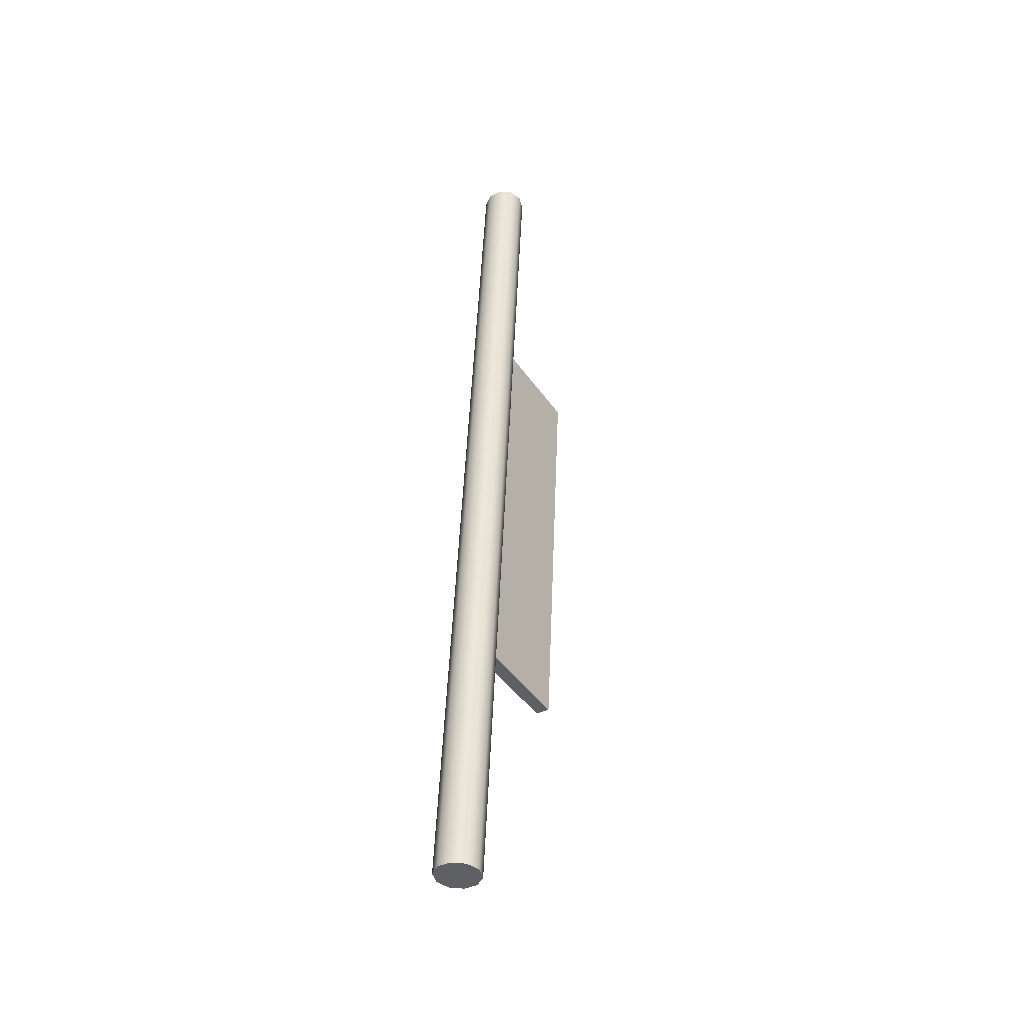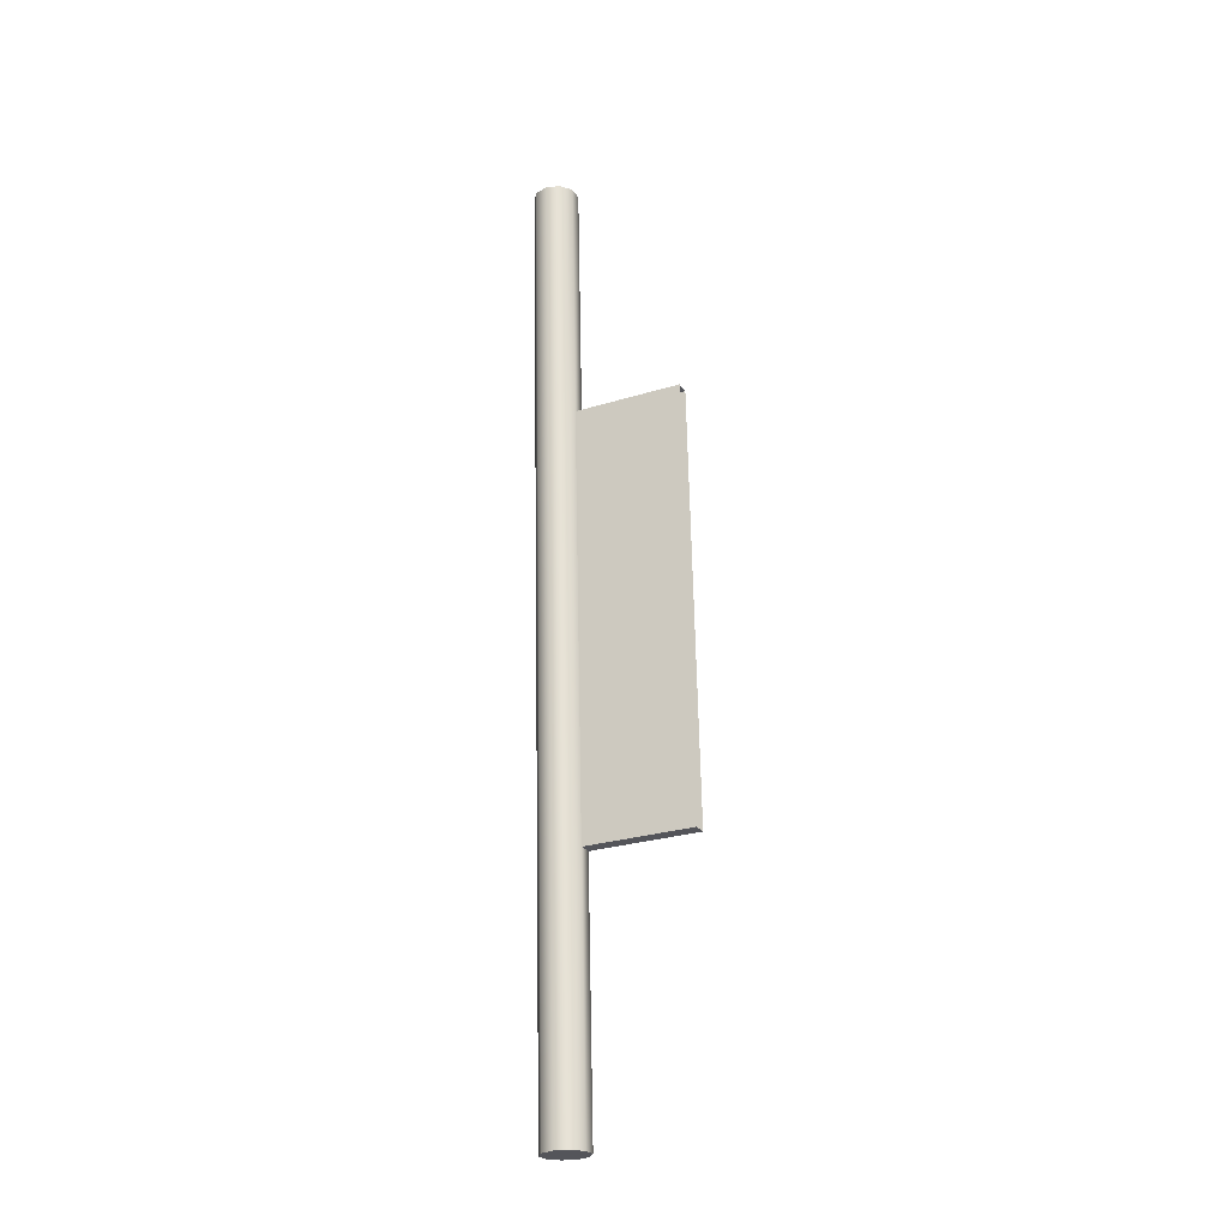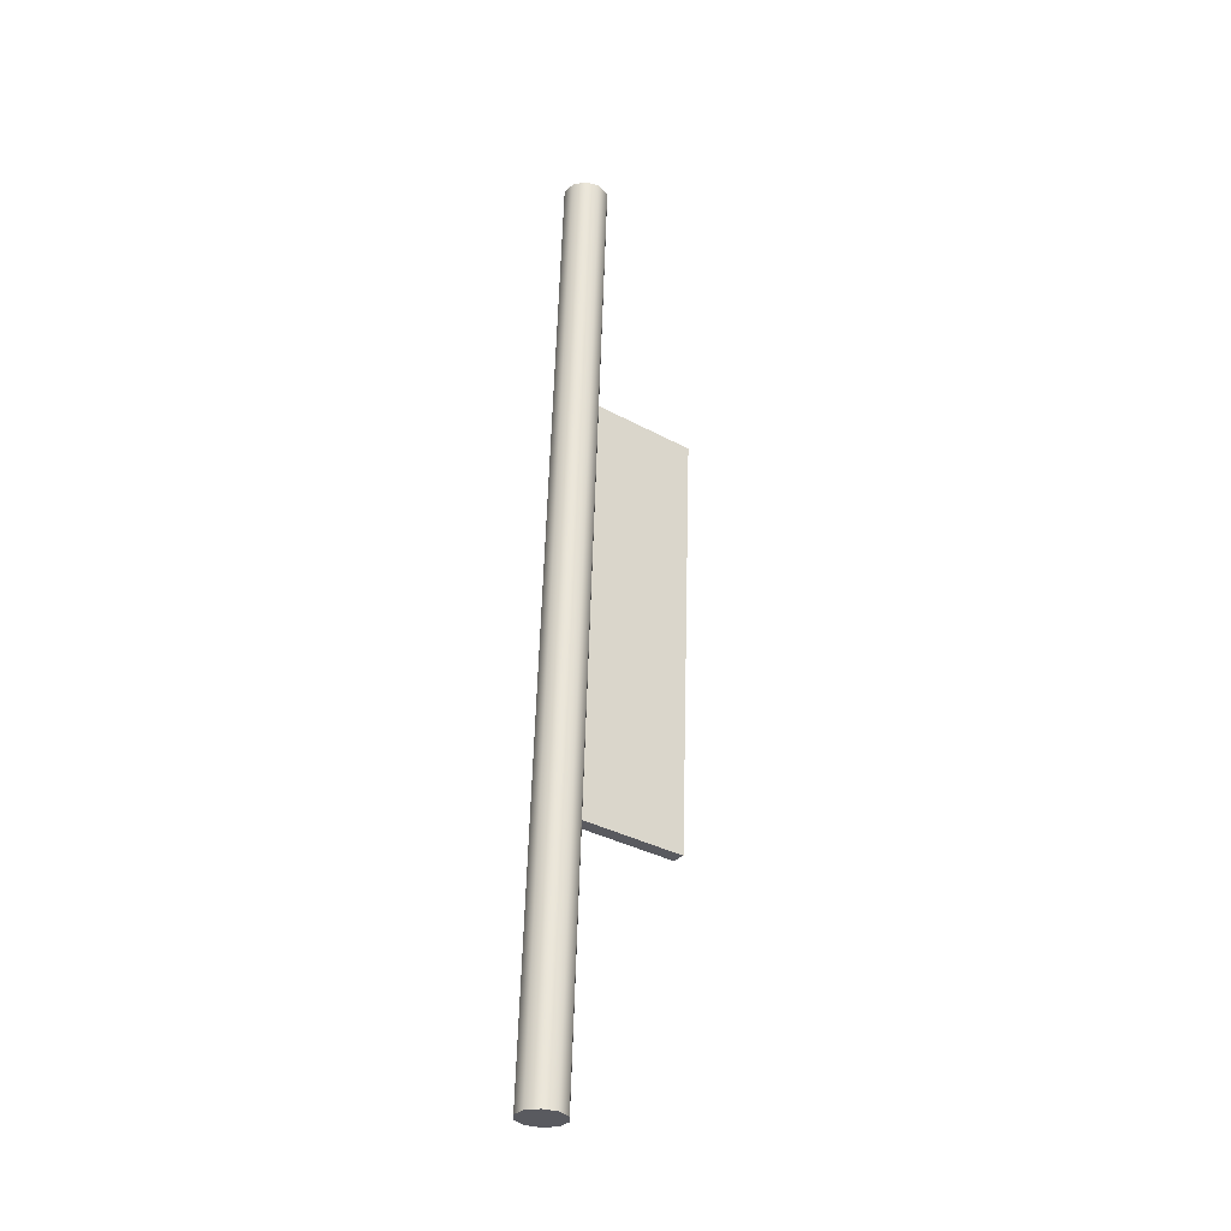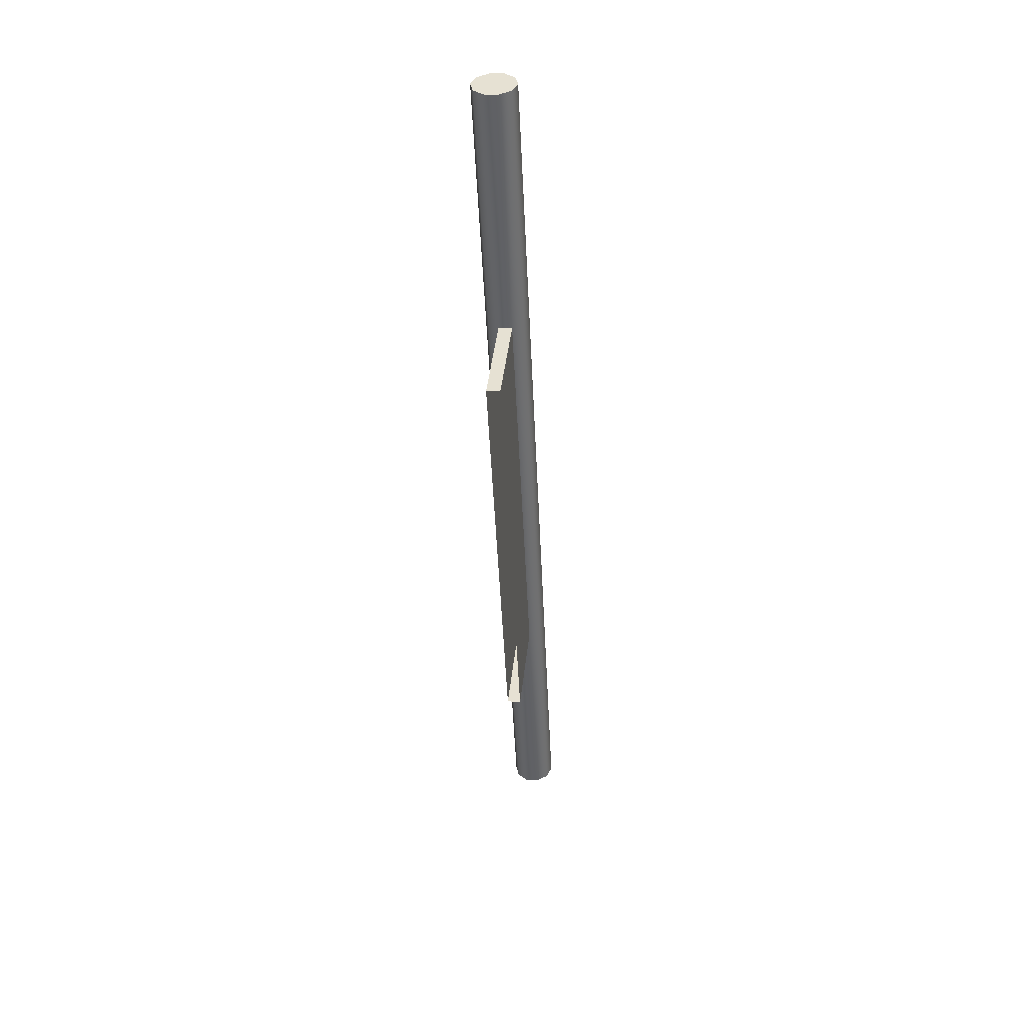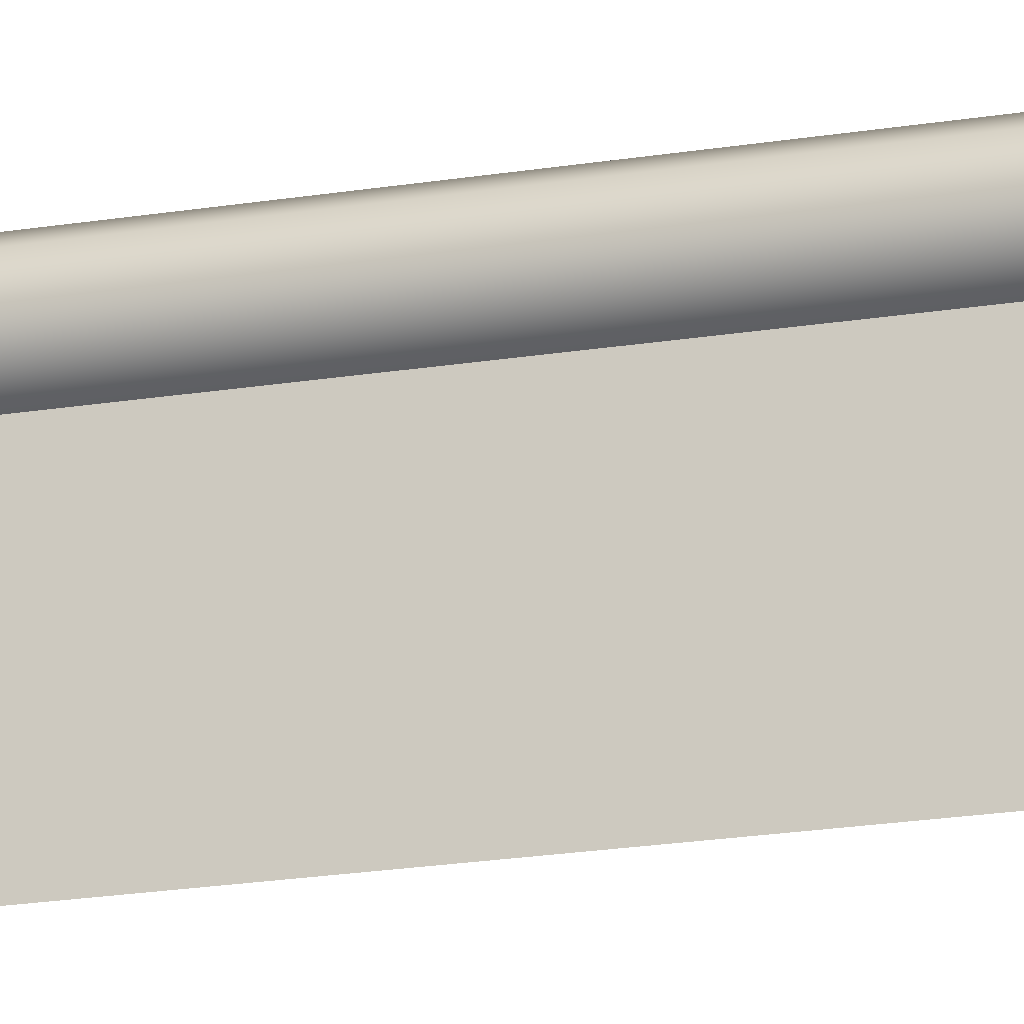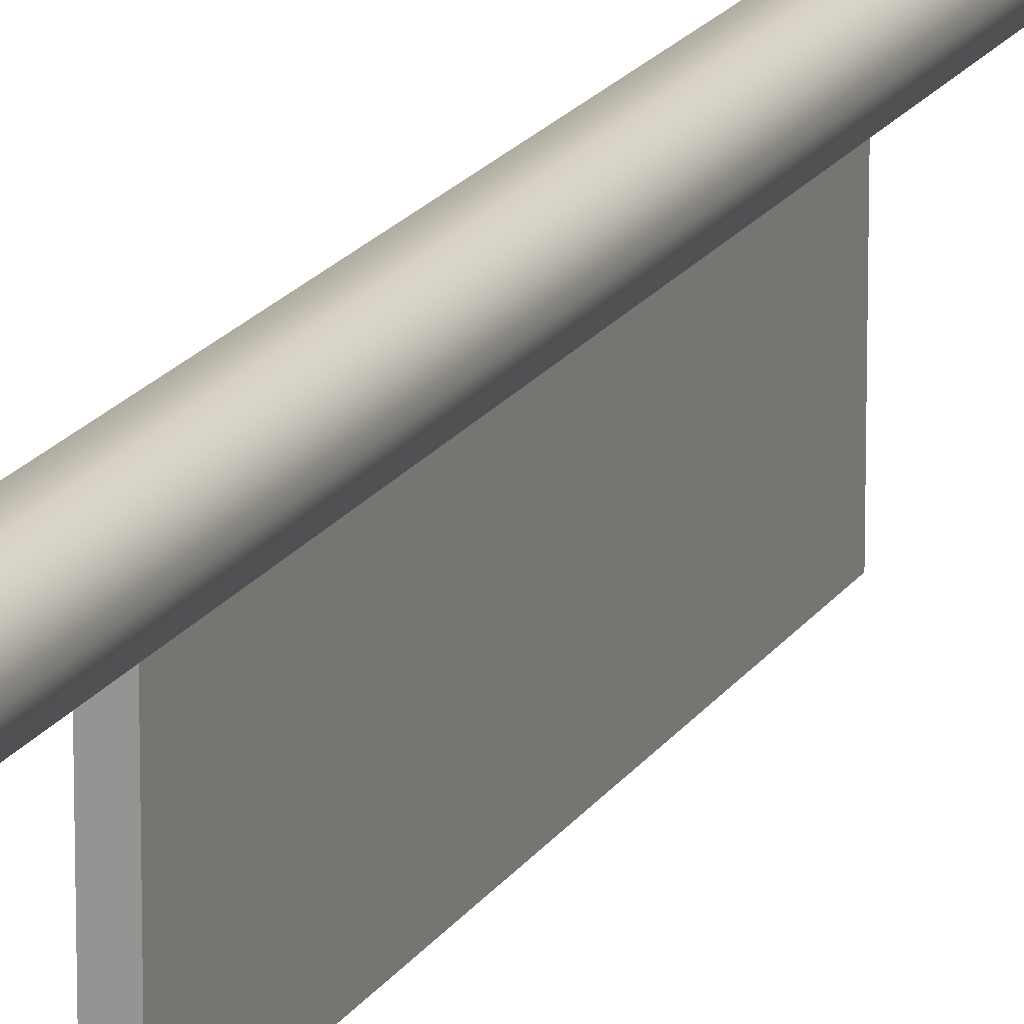
<metadata>
{"format":"obj","ext":"obj","renderer":"f3d","projection":"perspective","resolution":1024,"background":"white","views":[{"elev":-43.9,"azim":-147.8,"up":"+Z"},{"elev":-27.9,"azim":-65.0,"up":"+Z"},{"elev":-34.2,"azim":-126.5,"up":"+Z"},{"elev":40.6,"azim":6.1,"up":"+Z"},{"elev":-19.0,"azim":105.2,"up":"+Y"},{"elev":16.7,"azim":-161.8,"up":"+Y"}]}
</metadata>
<code>
g Cylinder002
v 0.4603 0.7398 0.1167
v 0.4544 0.7379 0.1164
v 0.4571 0.7398 0.1166
v 0.4639 0.7348 0.1169
v 0.4629 0.7379 0.1169
v 0.4544 0.7317 0.1164
v 0.4534 0.7348 0.1164
v 0.4603 0.7298 0.1167
v 0.4571 0.7298 0.1166
v 0.4629 0.7317 0.1169
v 0.4743 0.7348 -0.104
v 0.4707 0.7298 -0.1042
v 0.4733 0.7317 -0.1041
v 0.4707 0.7398 -0.1042
v 0.4733 0.7379 -0.1041
v 0.4649 0.7317 -0.1045
v 0.4675 0.7298 -0.1044
v 0.4649 0.7379 -0.1045
v 0.4639 0.7348 -0.1046
v 0.4675 0.7398 -0.1044
v 0.4679 0.7298 -0.04426
v 0.4675 0.7298 -0.1044
v 0.4647 0.7298 -0.04443
v 0.4707 0.7298 -0.1042
v 0.4705 0.7317 -0.04412
v 0.4733 0.7317 -0.1041
v 0.4657 0.7317 0.0569
v 0.4631 0.7298 0.05676
v 0.4715 0.7348 -0.04407
v 0.4743 0.7348 -0.104
v 0.4667 0.7348 0.05695
v 0.4705 0.7379 -0.04412
v 0.4733 0.7379 -0.1041
v 0.4657 0.7379 0.0569
v 0.4679 0.7398 -0.04426
v 0.4707 0.7398 -0.1042
v 0.4631 0.7398 0.05676
v 0.4647 0.7398 -0.04443
v 0.4675 0.7398 -0.1044
v 0.4599 0.7398 0.05659
v 0.4621 0.7379 -0.04457
v 0.4649 0.7379 -0.1045
v 0.4573 0.7379 0.05645
v 0.4611 0.7348 -0.04462
v 0.4639 0.7348 -0.1046
v 0.4563 0.7348 0.0564
v 0.4621 0.7317 -0.04457
v 0.4649 0.7317 -0.1045
v 0.4647 0.7298 -0.04443
v 0.4675 0.7298 -0.1044
v 0.4599 0.7298 0.05659
v 0.4573 0.7317 0.05645
v 0.4571 0.7298 0.1166
v 0.4544 0.7317 0.1164
v 0.4534 0.7348 0.1164
v 0.4544 0.7379 0.1164
v 0.4571 0.7398 0.1166
v 0.4603 0.7398 0.1167
v 0.4629 0.7379 0.1169
v 0.4639 0.7348 0.1169
v 0.4629 0.7317 0.1169
v 0.4603 0.7298 0.1167
v 0.4599 0.7298 0.05659
v 0.4571 0.7298 0.1166
v 0.4679 0.7298 -0.04426
v 0.4631 0.7048 0.05676
v 0.4631 0.7298 0.05676
v 0.4679 0.7048 -0.04426
v 0.4631 0.7298 0.05676
v 0.4599 0.7048 0.05659
v 0.4599 0.7298 0.05659
v 0.4631 0.7048 0.05676
v 0.4599 0.7298 0.05659
v 0.4647 0.7048 -0.04443
v 0.4647 0.7298 -0.04443
v 0.4599 0.7048 0.05659
v 0.4647 0.7298 -0.04443
v 0.4679 0.7048 -0.04426
v 0.4679 0.7298 -0.04426
v 0.4647 0.7048 -0.04443
g Cylinder002_0
f 3 2 1
f 2 4 1
f 1 4 5
f 6 4 2
f 7 6 2
f 8 4 6
f 9 8 6
f 10 4 8
f 13 12 11
f 12 14 11
f 11 14 15
f 16 14 12
f 17 16 12
f 18 14 16
f 19 18 16
f 20 14 18
f 23 22 21
f 24 21 22
f 21 24 25
f 26 25 24
f 25 27 21
f 28 21 27
f 25 26 29
f 30 29 26
f 27 25 31
f 29 31 25
f 29 30 32
f 33 32 30
f 31 29 34
f 32 34 29
f 32 33 35
f 36 35 33
f 34 32 37
f 35 37 32
f 35 36 38
f 39 38 36
f 37 35 40
f 38 40 35
f 38 39 41
f 42 41 39
f 40 38 43
f 41 43 38
f 41 42 44
f 45 44 42
f 43 41 46
f 44 46 41
f 44 45 47
f 48 47 45
f 47 48 49
f 50 49 48
f 49 51 47
f 47 52 44
f 52 47 51
f 46 44 52
f 51 53 52
f 54 52 53
f 52 54 46
f 55 46 54
f 46 55 43
f 56 43 55
f 43 56 40
f 57 40 56
f 40 57 37
f 58 37 57
f 37 58 34
f 59 34 58
f 34 59 31
f 60 31 59
f 31 60 27
f 61 27 60
f 27 61 28
f 62 28 61
f 28 62 63
f 64 63 62
f 67 66 65
f 68 65 66
f 71 70 69
f 72 69 70
f 75 74 73
f 76 73 74
f 79 78 77
f 80 77 78

</code>
